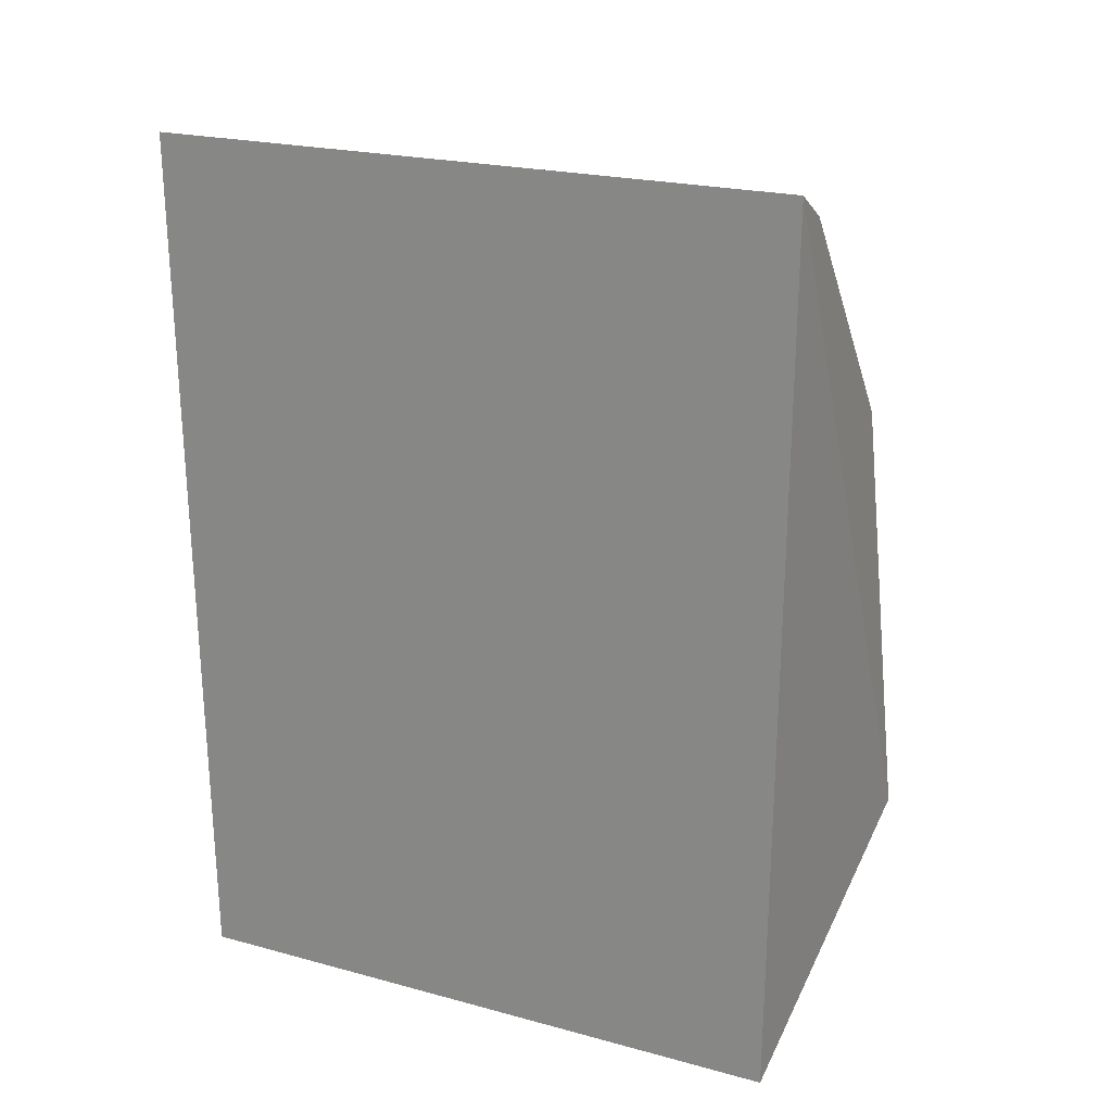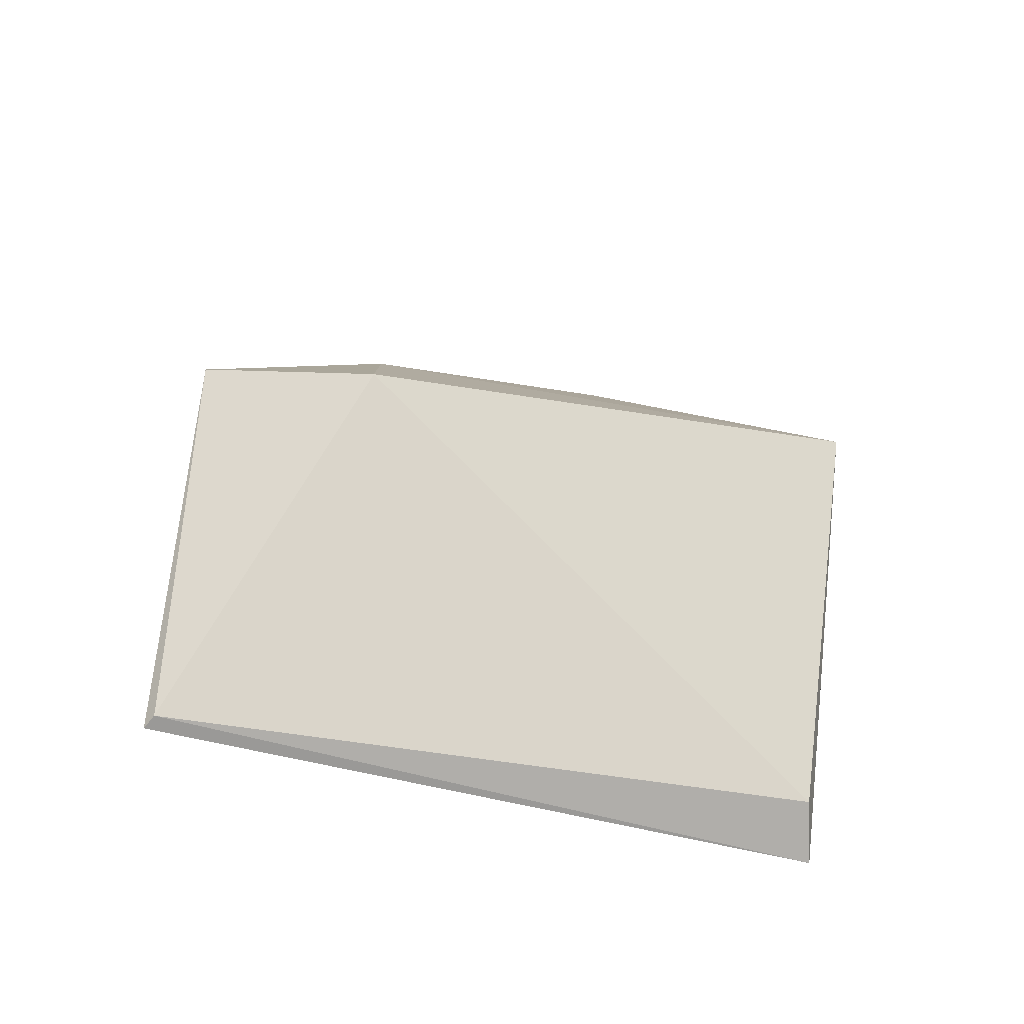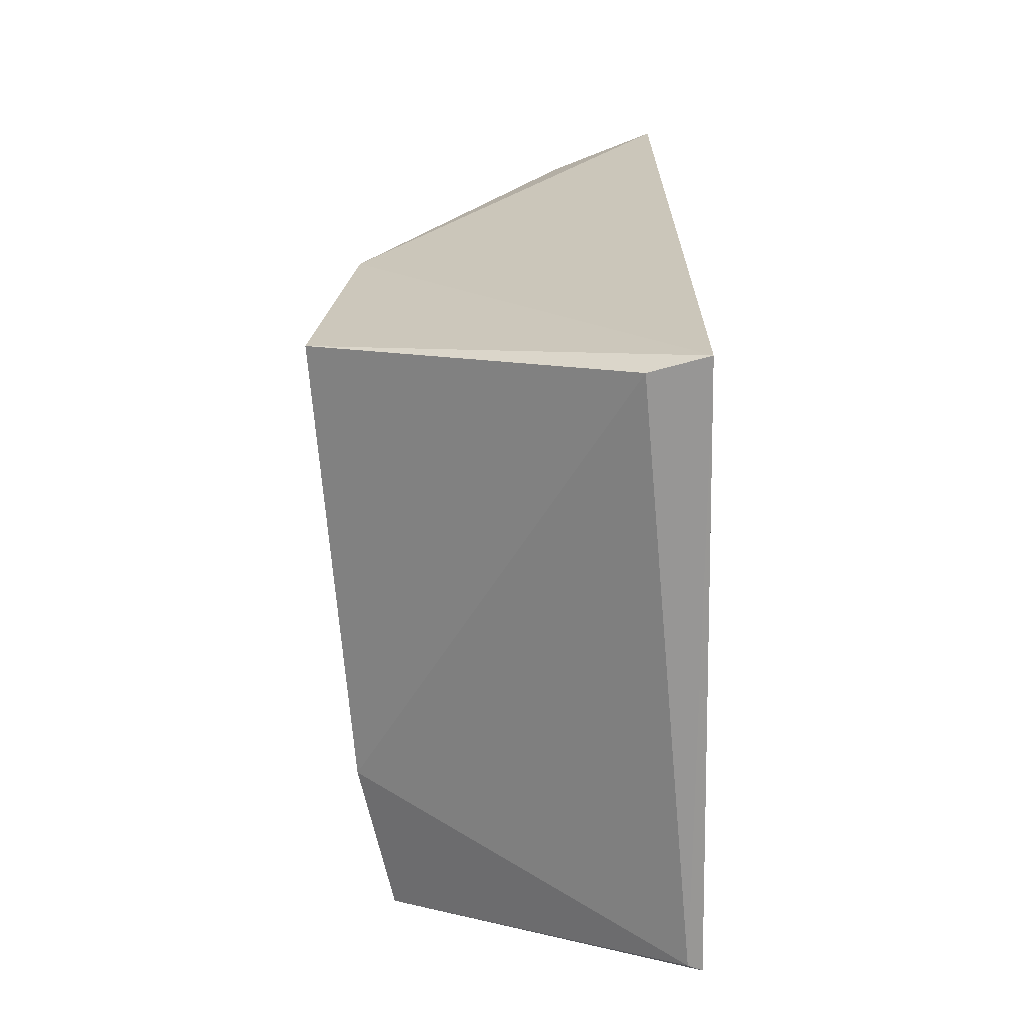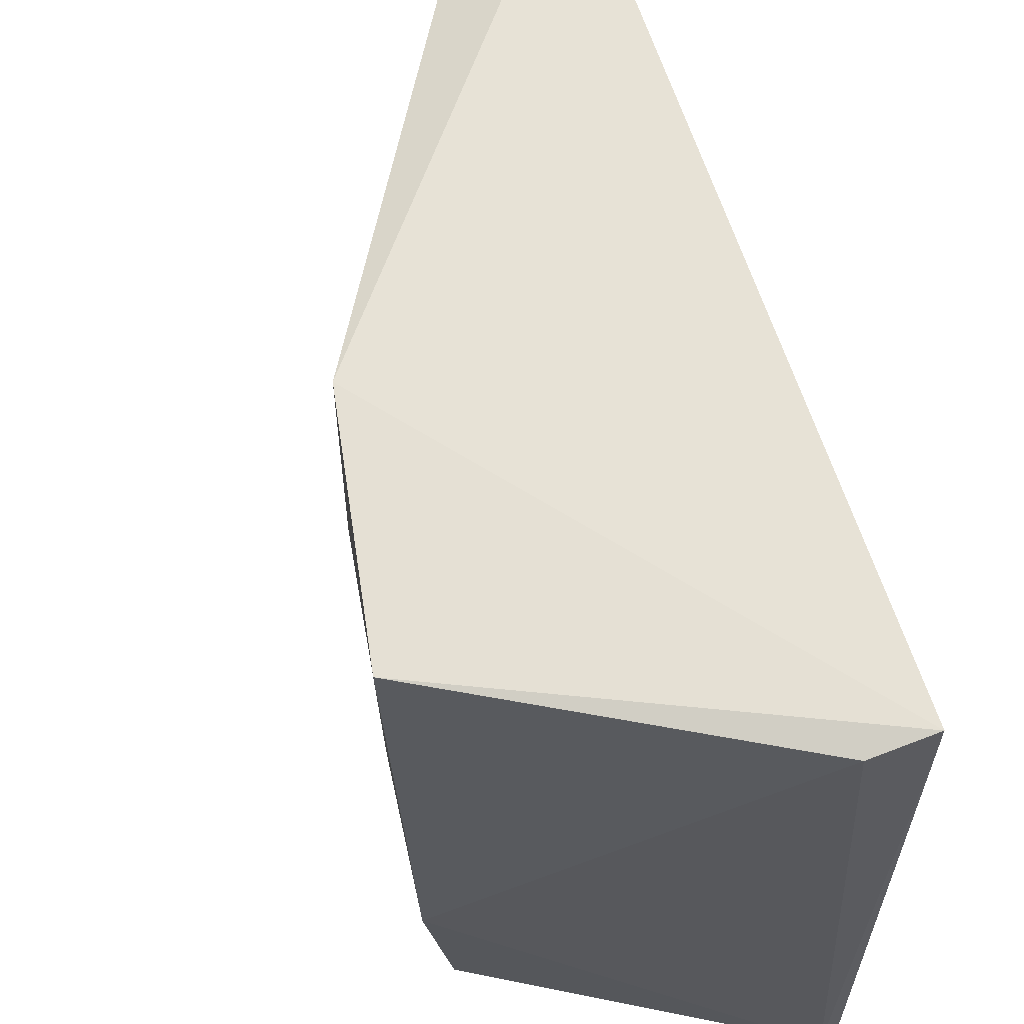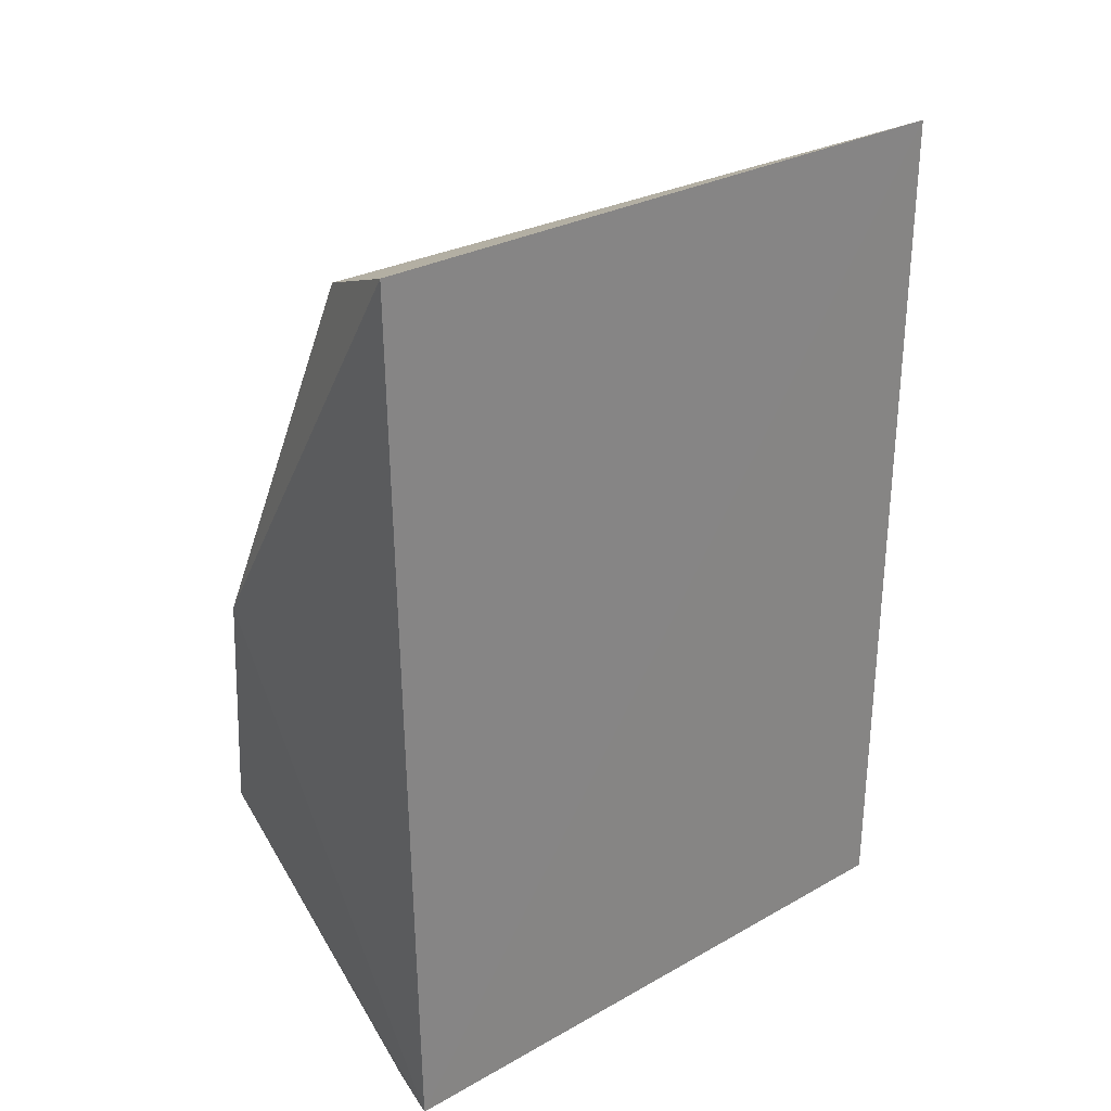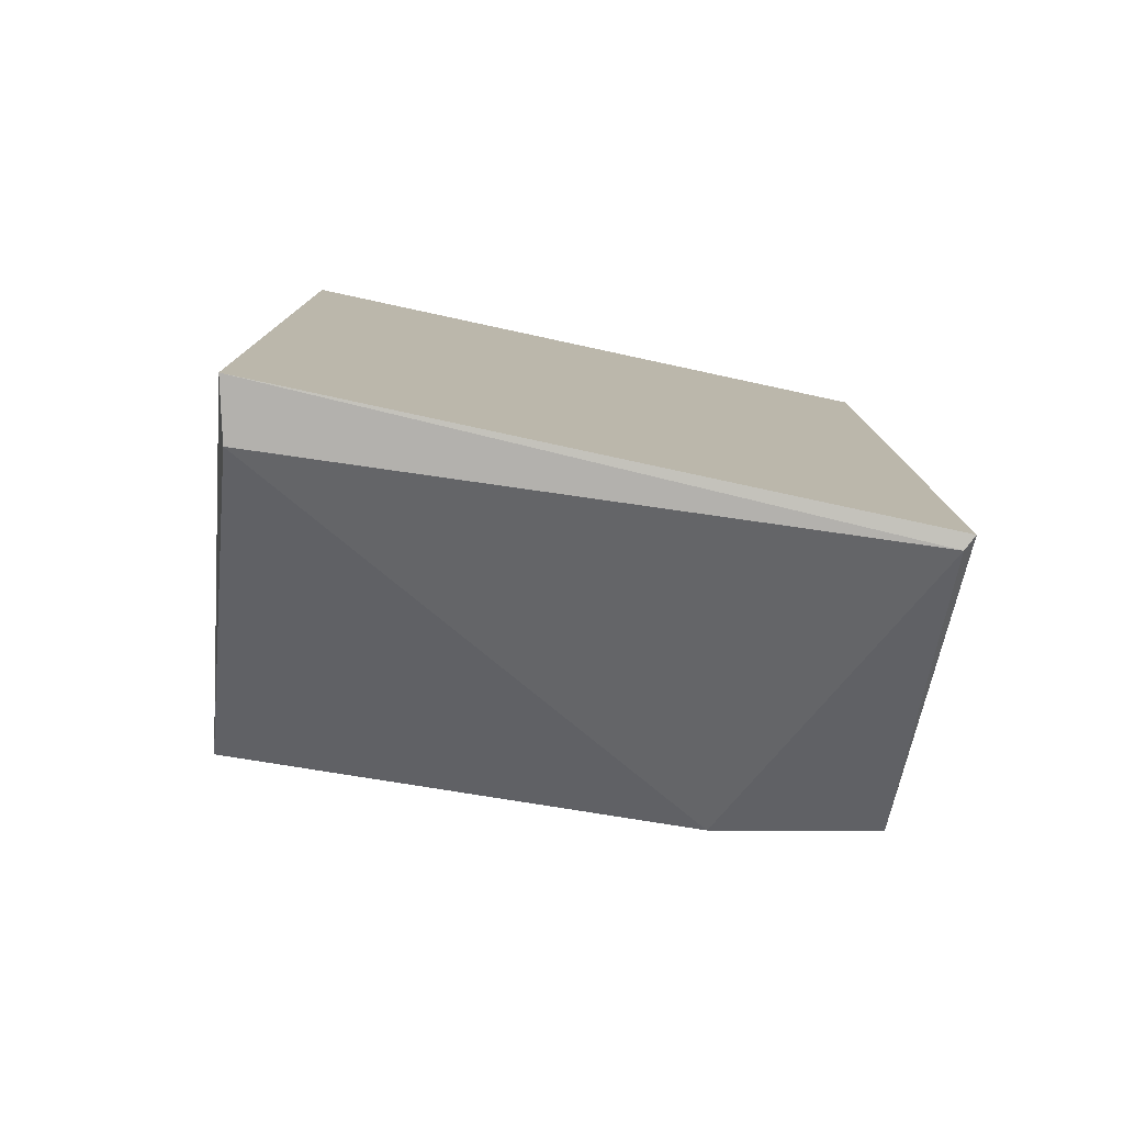
<metadata>
{"format":"obj","ext":"obj","renderer":"f3d","projection":"perspective","resolution":1024,"background":"white","views":[{"elev":22.0,"azim":-63.7,"up":"+Z"},{"elev":-78.3,"azim":78.9,"up":"+Z"},{"elev":-67.8,"azim":-177.9,"up":"+Z"},{"elev":58.9,"azim":163.5,"up":"+Y"},{"elev":28.6,"azim":-129.2,"up":"+Z"},{"elev":-78.7,"azim":-101.3,"up":"+Z"}]}
</metadata>
<code>
v -0.02994 0.0549 0.1543
v -0.01271 0.02928 0.1259
v -0.01105 0.05271 0.1177
v -0.03001 0.05433 0.109
v -0.02945 0.0218 0.1544
v -0.02876 0.02245 0.1089
v -0.01284 0.05326 0.1306
v -0.01353 0.02107 0.1177
v -0.02701 0.05363 0.109
v -0.0295 0.02205 0.1091
v -0.01288 0.0412 0.1309
v -0.02389 0.05332 0.1519
v -0.01208 0.02935 0.1173
v -0.01817 0.0218 0.1414
v -0.02406 0.02357 0.1505
v -0.02711 0.02185 0.153
f 5 1 4
f 7 3 4
f 7 4 1
f 9 6 4
f 9 4 3
f 10 5 4
f 10 4 6
f 10 8 5
f 10 6 8
f 11 2 3
f 11 3 7
f 12 7 1
f 12 1 5
f 12 11 7
f 13 8 6
f 13 3 2
f 13 2 8
f 13 9 3
f 13 6 9
f 14 8 2
f 14 2 11
f 14 11 12
f 15 14 12
f 16 15 12
f 16 12 5
f 16 14 15
f 16 5 8
f 16 8 14

</code>
